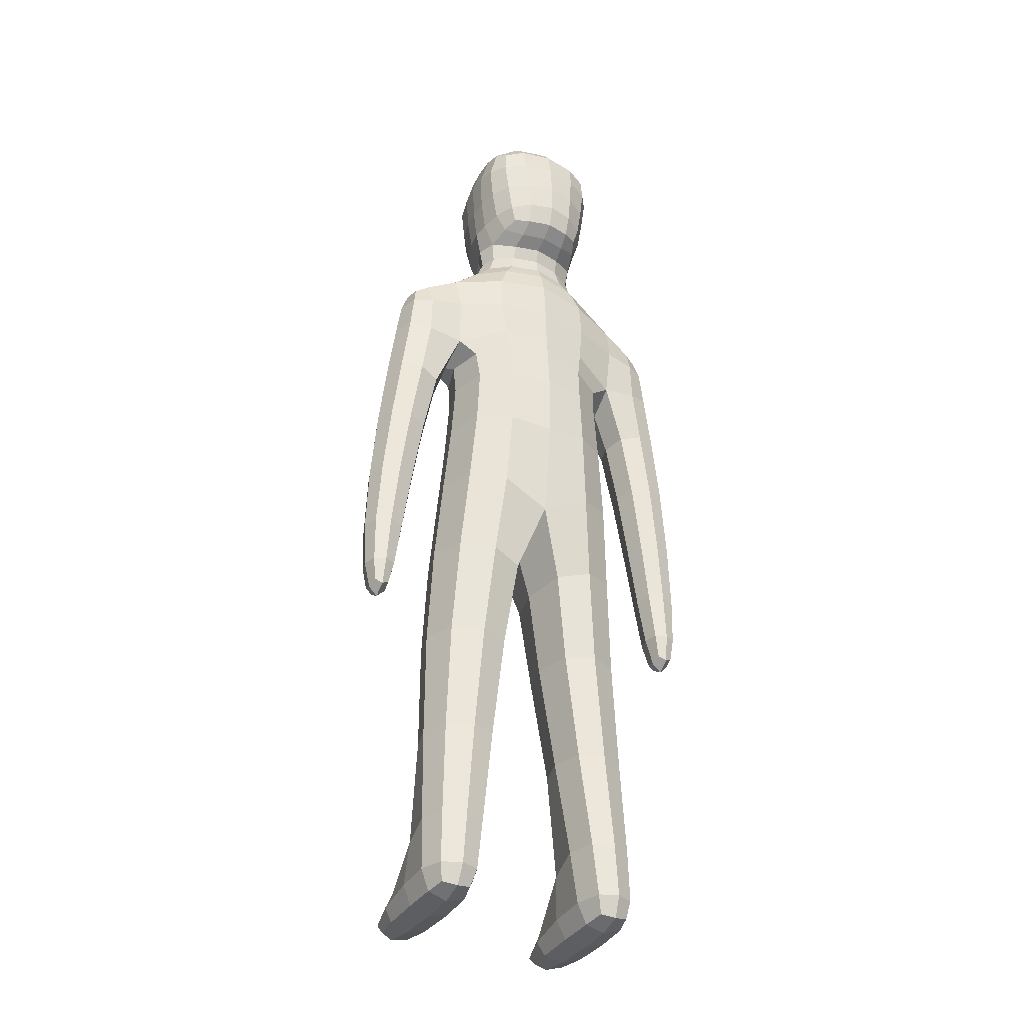
<metadata>
{"format":"obj","ext":"obj","renderer":"f3d","projection":"perspective","resolution":1024,"background":"white","views":[{"elev":-34.2,"azim":152.0,"up":"+Y"}]}
</metadata>
<code>
o Cube
v 0 0.8304 0.3517
v 0 -0.1512 0.4495
v -0 0.8304 -0.3809
v -0 -0.1512 -0.4495
v 0.6737 0.7523 0.1775
v 0.4895 -0.1342 0.2608
v 0.6737 0.7523 -0.1985
v 0.4895 -0.1342 -0.2608
v 0 -1.238 0.3995
v -0 -1.241 -0.3563
v 0.5563 -1.038 0.288
v 0.5534 -1.041 -0.2484
v 0.2508 -2.309 0.3283
v 0.241 -2.324 -0.191
v 0.6438 -2.278 0.2959
v 0.6304 -2.293 -0.1597
v 0.7196 -3.755 0.2121
v 0.6852 -3.689 -0.1937
v 0.3897 -3.762 0.2495
v 0.405 -3.695 -0.2142
v 0 0.2925 0.4135
v 0.6407 0.1719 -0.2134
v -0 0.2925 -0.4135
v 0.6407 0.1719 0.2134
v 1.024 0.2399 -0.1475
v 0.9724 0.6077 -0.1106
v 0.9724 0.6077 0.1106
v 1.024 0.2399 0.1475
v 1.011 -1.563 -0.1094
v 1.011 -1.563 0.1027
v 1.207 -1.562 -0.1094
v 1.207 -1.562 0.1027
v 1.084 -2.035 -0.08837
v 1.084 -2.035 0.05839
v 1.184 -2.036 -0.08837
v 1.184 -2.036 0.05839
v 1.135 -0.6206 -0.139
v 0.8816 -0.656 -0.139
v 0.8816 -0.656 0.139
v 1.135 -0.6206 0.139
v 0.711 -4.197 0.1938
v 0.6689 -4.159 -0.1754
v 0.4387 -4.202 0.2246
v 0.4754 -4.163 -0.1835
v 0.4811 -4.081 0.7258
v 0.6745 -4.077 0.6946
v 0.4844 -4.201 0.7258
v 0.6779 -4.197 0.6946
v -0 1.088 -0.2833
v 0.3667 1.047 -0.1667
v 0 1.087 0.1437
v 0.3673 1.048 0.03839
v -0 1.288 -0.2962
v 0.3428 1.313 -0.166
v 0 1.275 0.1613
v 0.3389 1.314 0.09148
v 0.4381 1.72 -0.1514
v -0 1.406 -0.4897
v 0.4311 1.717 0.1058
v -0 2.28 -0.2853
v 0.412 2.15 -0.2098
v 0 2.305 0.1082
v 0.3972 2.157 0.09553
v 0.2356 1.374 0.328
v 0 1.346 0.4011
v 0.3172 1.678 0.3671
v 0 1.68 0.4886
v 0.3314 2.067 0.3513
v 0 2.141 0.4286
v 0.2666 1.416 -0.4023
v -0 1.76 -0.5333
v 0.3302 1.734 -0.4132
v -0 2.15 -0.4823
v 0.3477 2.092 -0.4016
v -0.6737 0.7523 0.1775
v -0.4895 -0.1342 0.2608
v -0.6737 0.7523 -0.1985
v -0.4895 -0.1342 -0.2608
v -0.5563 -1.038 0.288
v -0.5534 -1.041 -0.2484
v -0.2508 -2.309 0.3283
v -0.241 -2.324 -0.191
v -0.6438 -2.278 0.2959
v -0.6304 -2.293 -0.1597
v -0.7196 -3.755 0.2121
v -0.6852 -3.689 -0.1937
v -0.3897 -3.762 0.2495
v -0.405 -3.695 -0.2142
v -0.6407 0.1719 -0.2134
v -0.6407 0.1719 0.2134
v -1.024 0.2399 -0.1475
v -0.9724 0.6077 -0.1106
v -0.9724 0.6077 0.1106
v -1.024 0.2399 0.1475
v -1.011 -1.563 -0.1094
v -1.011 -1.563 0.1027
v -1.207 -1.562 -0.1094
v -1.207 -1.562 0.1027
v -1.084 -2.035 -0.08837
v -1.084 -2.035 0.05839
v -1.184 -2.036 -0.08837
v -1.184 -2.036 0.05839
v -1.135 -0.6206 -0.139
v -0.8816 -0.656 -0.139
v -0.8816 -0.656 0.139
v -1.135 -0.6206 0.139
v -0.711 -4.197 0.1938
v -0.6689 -4.159 -0.1754
v -0.4387 -4.202 0.2246
v -0.4754 -4.163 -0.1835
v -0.4811 -4.081 0.7258
v -0.6745 -4.077 0.6946
v -0.4844 -4.201 0.7258
v -0.6779 -4.197 0.6946
v -0.3667 1.047 -0.1667
v -0.3673 1.048 0.03839
v -0.3428 1.313 -0.166
v -0.3389 1.314 0.09148
v -0.4381 1.72 -0.1514
v -0.4311 1.717 0.1058
v -0.412 2.15 -0.2098
v -0.3972 2.157 0.09553
v -0.2356 1.374 0.328
v -0.3172 1.678 0.3671
v -0.3314 2.067 0.3513
v -0.2666 1.416 -0.4023
v -0.3302 1.734 -0.4132
v -0.3477 2.092 -0.4016
v 0.563 -0.13 -0
v 0.2815 -0.1449 0.4084
v 0 0.09553 0.4315
v 0.6556 0.503 -0.2557
v -0 0.09553 -0.4315
v 0.511 0.08059 0.2343
v 0.3446 0.8014 -0.3284
v 0.1833 1.281 -0.2609
v 0.2815 -0.1449 -0.4084
v 0.7449 0.7939 -0.01374
v 0.3446 0.8014 0.3001
v 0.6348 -1.022 0.0198
v 0.3305 -1.094 0.4247
v 0.3268 -1.098 -0.3854
v 0 -1.477 0.03594
v 0 -0.5866 0.4543
v 0.5125 -0.5253 0.2743
v 0.5121 -0.5257 -0.2693
v -0 -0.5871 -0.4497
v 0.7104 -2.28 0.06799
v 0.4494 -2.29 0.4035
v 0.4335 -2.311 -0.2667
v 0.1725 -2.322 0.06878
v 0.1605 -1.711 -0.2411
v 0.1684 -1.702 0.3528
v 0.6026 -1.614 0.3095
v 0.594 -1.623 -0.1984
v 0.7491 -3.69 -0.0273
v 0.5505 -3.669 0.3178
v 0.5446 -3.694 -0.2676
v 0.3453 -3.699 -0.02167
v 0.6622 -3.047 -0.167
v 0.3296 -3.056 -0.1925
v 0.6782 -3.037 0.2234
v 0.3314 -3.047 0.2536
v 0 0.5656 0.3991
v 0.511 0.08059 -0.2343
v -0 0.5656 -0.4027
v 0.6556 0.503 0.2535
v 0.3221 0.2769 0.3588
v 0.6536 0.05348 -0
v 0.3221 0.2769 -0.3588
v 0.9953 0.4903 -0.1412
v 0.9881 0.6257 -0
v 0.9953 0.4903 0.1412
v 1.073 0.2523 -0
v 0.8856 0.6548 0.1447
v 0.8856 0.6548 -0.1469
v 0.881 0.2075 -0.211
v 0.881 0.2075 0.211
v 0.9742 -1.563 -0.003331
v 1.244 -1.562 -0.003331
v 1.109 -1.563 -0.1492
v 1.109 -1.563 0.1425
v 1.183 -1.118 -0.1229
v 0.7954 -0.2133 -0.152
v 0.7954 -0.2133 0.152
v 1.076 -0.1463 0.1463
v 1.076 -2.063 -0.01608
v 1.193 -2.064 -0.01608
v 1.135 -2.064 -0.1055
v 1.135 -2.064 0.07337
v 1.203 -1.881 -0.1045
v 1.054 -1.879 -0.1045
v 1.054 -1.879 0.0849
v 1.203 -1.881 0.0849
v 1.076 -0.1463 -0.1463
v 0.9531 -1.131 -0.1229
v 0.9531 -1.131 0.1221
v 1.183 -1.118 0.1221
v 1.183 -0.6139 -0
v 1.008 -0.6383 0.1911
v 0.8341 -0.6626 -0
v 1.008 -0.6383 -0.1911
v 0.7001 -4.184 -0.04781
v 0.5757 -4.239 0.2092
v 0.5725 -4.177 -0.2046
v 0.4457 -4.189 -0.04176
v 0.4439 -4.045 -0.2176
v 0.3789 -4.074 0.2328
v 0.7628 -4.066 0.1894
v 0.6912 -4.04 -0.2012
v 0.5781 -4.073 0.7501
v 0.5822 -4.213 0.7501
v 0.4633 -4.146 0.7689
v 0.697 -4.141 0.7312
v 0.7027 -4.005 0.4946
v 0.7057 -4.203 0.4911
v 0.4424 -4.011 0.5351
v 0.4514 -4.209 0.5305
v 0.2107 1.072 -0.2494
v 0.422 1.037 -0.06276
v 0.2113 1.072 0.114
v 0.4909 0.9242 0.0977
v 0 0.9875 0.2464
v -0 0.9875 -0.3333
v 0.4908 0.9241 -0.1823
v -0 1.337 -0.3918
v 0.3872 1.315 -0.03294
v 0.1794 1.274 0.1445
v 0.325 1.17 -0.1505
v 0.3263 1.173 0.03364
v -0 1.196 -0.2625
v 0 1.193 0.1113
v 0.3946 2.13 -0.3276
v 0.4437 1.722 -0.02267
v 0.2811 1.353 0.2329
v 0.3987 1.5 0.1021
v 0.3964 1.697 0.2422
v 0.405 1.501 -0.1467
v 0.2426 2.253 -0.2593
v -0 2.304 -0.1005
v 0.4095 2.162 -0.06431
v 0.2326 2.272 0.1022
v 0.4601 1.955 -0.1721
v 0.4484 1.955 0.09989
v 0.4086 1.723 -0.2883
v 0.375 2.123 0.2498
v 0.1375 1.349 0.3752
v 0.1765 1.677 0.4554
v 0.274 1.48 0.3517
v 0 1.475 0.4669
v 0.2077 2.118 0.4023
v 0.3442 1.906 0.3677
v 0 1.926 0.4844
v 0 1.303 0.2794
v 0 2.261 0.2963
v 0.1617 1.402 -0.4593
v -0 1.554 -0.532
v 0.1847 1.751 -0.5007
v 0.2996 1.531 -0.4131
v 0.2189 2.135 -0.4528
v 0.3568 1.951 -0.4079
v -0 1.977 -0.5186
v -0 2.241 -0.4102
v 0.3046 1.373 -0.3065
v -0.563 -0.13 0
v -0.2815 -0.1449 0.4084
v -0.6556 0.503 -0.2557
v -0.511 0.08059 0.2343
v -0.3446 0.8014 -0.3284
v -0.1833 1.281 -0.2609
v -0.2815 -0.1449 -0.4084
v -0.7449 0.7939 -0.01374
v -0.3446 0.8014 0.3001
v -0.6348 -1.022 0.0198
v -0.3305 -1.094 0.4247
v -0.3268 -1.098 -0.3854
v -0.5125 -0.5253 0.2743
v -0.5121 -0.5257 -0.2693
v -0.7104 -2.28 0.06799
v -0.4494 -2.29 0.4035
v -0.4335 -2.311 -0.2667
v -0.1725 -2.322 0.06878
v -0.1605 -1.711 -0.2411
v -0.1684 -1.702 0.3528
v -0.6026 -1.614 0.3095
v -0.594 -1.623 -0.1984
v -0.7491 -3.69 -0.0273
v -0.5505 -3.669 0.3178
v -0.5446 -3.694 -0.2676
v -0.3453 -3.699 -0.02167
v -0.6622 -3.047 -0.167
v -0.3296 -3.056 -0.1925
v -0.6782 -3.037 0.2234
v -0.3314 -3.047 0.2536
v -0.511 0.08059 -0.2343
v -0.6556 0.503 0.2535
v -0.3221 0.2769 0.3588
v -0.6536 0.05348 0
v -0.3221 0.2769 -0.3588
v -0.9953 0.4903 -0.1412
v -0.9881 0.6257 0
v -0.9953 0.4903 0.1412
v -1.073 0.2523 0
v -0.8856 0.6548 0.1447
v -0.8856 0.6548 -0.1469
v -0.881 0.2075 -0.211
v -0.881 0.2075 0.211
v -0.9742 -1.563 -0.003331
v -1.244 -1.562 -0.003331
v -1.109 -1.563 -0.1492
v -1.109 -1.563 0.1425
v -1.183 -1.118 -0.1229
v -0.7954 -0.2133 -0.152
v -0.7954 -0.2133 0.152
v -1.076 -0.1463 0.1463
v -1.076 -2.063 -0.01608
v -1.193 -2.064 -0.01608
v -1.135 -2.064 -0.1055
v -1.135 -2.064 0.07337
v -1.203 -1.881 -0.1045
v -1.054 -1.879 -0.1045
v -1.054 -1.879 0.0849
v -1.203 -1.881 0.0849
v -1.076 -0.1463 -0.1463
v -0.9531 -1.131 -0.1229
v -0.9531 -1.131 0.1221
v -1.183 -1.118 0.1221
v -1.183 -0.6139 0
v -1.008 -0.6383 0.1911
v -0.8341 -0.6626 0
v -1.008 -0.6383 -0.1911
v -0.7001 -4.184 -0.04781
v -0.5757 -4.239 0.2092
v -0.5725 -4.177 -0.2046
v -0.4457 -4.189 -0.04176
v -0.4439 -4.045 -0.2176
v -0.3789 -4.074 0.2328
v -0.7628 -4.066 0.1894
v -0.6912 -4.04 -0.2012
v -0.5781 -4.073 0.7501
v -0.5822 -4.213 0.7501
v -0.4633 -4.146 0.7689
v -0.697 -4.141 0.7312
v -0.7027 -4.005 0.4946
v -0.7057 -4.203 0.4911
v -0.4424 -4.011 0.5351
v -0.4514 -4.209 0.5305
v -0.2107 1.072 -0.2494
v -0.422 1.037 -0.06276
v -0.2113 1.072 0.114
v -0.4909 0.9242 0.0977
v -0.4908 0.9241 -0.1823
v -0.3872 1.315 -0.03294
v -0.1794 1.274 0.1445
v -0.325 1.17 -0.1505
v -0.3263 1.173 0.03364
v -0.3946 2.13 -0.3276
v -0.4437 1.722 -0.02267
v -0.2811 1.353 0.2329
v -0.3987 1.5 0.1021
v -0.3964 1.697 0.2422
v -0.405 1.501 -0.1467
v -0.2426 2.253 -0.2593
v -0.4095 2.162 -0.06431
v -0.2326 2.272 0.1022
v -0.4601 1.955 -0.1721
v -0.4484 1.955 0.09989
v -0.4086 1.723 -0.2883
v -0.375 2.123 0.2498
v -0.1375 1.349 0.3752
v -0.1765 1.677 0.4554
v -0.274 1.48 0.3517
v -0.2077 2.118 0.4023
v -0.3442 1.906 0.3677
v -0.1617 1.402 -0.4593
v -0.1847 1.751 -0.5007
v -0.2996 1.531 -0.4131
v -0.2189 2.135 -0.4528
v -0.3568 1.951 -0.4079
v -0.3046 1.373 -0.3065
v 0.2786 0.9631 0.2036
v 0.3482 0.5433 -0.3497
v 0.8972 0.7065 -0.001608
v 0.2955 -0.5598 0.42
v 0.3482 0.5433 0.3463
v 0.08922 -1.739 0.05718
v 0.2951 -0.5603 -0.4151
v 0.5887 -0.5127 0.002475
v 0.4944 -3.055 -0.2564
v 0.39 -1.651 0.4308
v 0.3786 -1.663 -0.3198
v 0.6775 -1.605 0.05553
v 0.3843 -4.052 -0.0418
v 0.7329 -3.038 0.02495
v 0.2674 -3.052 0.02764
v 0.506 -3.033 0.3191
v 0.2912 0.09273 0.3827
v 0.5827 0.06906 -0
v 0.2912 0.09273 -0.3827
v 1.035 0.4954 -0
v 1.068 -1.125 -0.1688
v 0.8724 0.4875 0.2076
v 0.8724 0.4875 -0.208
v 1.129 -1.882 -0.1402
v 0.91 -1.133 -0.000416
v 1.068 -1.125 0.168
v 1.226 -1.116 -0.000416
v 1.136 -2.123 -0.01838
v 1.026 -1.881 -0.009885
v 1.129 -1.882 0.1204
v 1.231 -1.884 -0.009885
v 1.126 -0.1342 -0
v 0.9385 -0.1785 0.2026
v 0.7476 -0.2335 -0
v 0.9385 -0.1785 -0.2026
v 0.5738 -4.226 -0.04726
v 0.7516 -4.111 0.4879
v 0.5675 -4.044 -0.2652
v 0.7519 -4.044 -0.04897
v 0.5815 -4.152 0.8338
v 0.5712 -3.967 0.5264
v 0.4006 -4.119 0.5422
v 0.5794 -4.238 0.5147
v 0.3741 1.167 -0.05443
v 0.2786 0.9631 -0.2898
v 0.5625 0.9127 -0.04234
v 0.4197 1.929 0.2435
v 0.1854 1.185 -0.2297
v 0.1864 1.185 0.09103
v 0.4612 1.961 -0.03931
v 0.2356 2.219 -0.3802
v 0.4161 1.501 -0.02045
v 0.2401 2.272 -0.08907
v 0.4351 1.951 -0.2989
v 0.1553 1.306 0.2612
v 0.1505 1.474 0.4348
v 0.1967 1.916 0.4525
v 0.2222 2.23 0.2783
v 0.3529 1.49 0.2336
v 0.1688 1.546 -0.4996
v 0.204 1.968 -0.487
v 0.1721 1.334 -0.3608
v 0.3719 1.513 -0.287
v -0.2786 0.9631 0.2036
v -0.3482 0.5433 -0.3497
v -0.8972 0.7065 -0.001608
v -0.2955 -0.5598 0.42
v -0.3482 0.5433 0.3463
v -0.08922 -1.739 0.05718
v -0.2951 -0.5603 -0.4151
v -0.5887 -0.5127 0.002475
v -0.4944 -3.055 -0.2564
v -0.39 -1.651 0.4308
v -0.3786 -1.663 -0.3198
v -0.6775 -1.605 0.05553
v -0.3843 -4.052 -0.0418
v -0.7329 -3.038 0.02495
v -0.2674 -3.052 0.02764
v -0.506 -3.033 0.3191
v -0.2912 0.09273 0.3827
v -0.5827 0.06906 0
v -0.2912 0.09273 -0.3827
v -1.035 0.4954 0
v -1.068 -1.125 -0.1688
v -0.8724 0.4875 0.2076
v -0.8724 0.4875 -0.208
v -1.129 -1.882 -0.1402
v -0.91 -1.133 -0.000416
v -1.068 -1.125 0.168
v -1.226 -1.116 -0.000416
v -1.136 -2.123 -0.01838
v -1.026 -1.881 -0.009885
v -1.129 -1.882 0.1204
v -1.231 -1.884 -0.009885
v -1.126 -0.1342 0
v -0.9385 -0.1785 0.2026
v -0.7476 -0.2335 0
v -0.9385 -0.1785 -0.2026
v -0.5738 -4.226 -0.04726
v -0.7516 -4.111 0.4879
v -0.5675 -4.044 -0.2652
v -0.7519 -4.044 -0.04897
v -0.5815 -4.152 0.8338
v -0.5712 -3.967 0.5264
v -0.4006 -4.119 0.5422
v -0.5794 -4.238 0.5147
v -0.3741 1.167 -0.05443
v -0.2786 0.9631 -0.2898
v -0.5625 0.9127 -0.04234
v -0.4197 1.929 0.2435
v -0.1854 1.185 -0.2297
v -0.1864 1.185 0.09103
v -0.4612 1.961 -0.03931
v -0.2356 2.219 -0.3802
v -0.4161 1.501 -0.02045
v -0.2401 2.272 -0.08907
v -0.4351 1.951 -0.2989
v -0.1553 1.306 0.2612
v -0.1505 1.474 0.4348
v -0.1967 1.916 0.4525
v -0.2222 2.23 0.2783
v -0.3529 1.49 0.2336
v -0.1688 1.546 -0.4996
v -0.204 1.968 -0.487
v -0.1721 1.334 -0.3608
v -0.3719 1.513 -0.287
f 1 139 381 223
f 139 5 222 381
f 381 222 52 221
f 223 381 221 51
f 23 166 382 170
f 166 3 135 382
f 382 135 7 132
f 170 382 132 22
f 7 138 383 176
f 138 5 175 383
f 383 175 27 172
f 176 383 172 26
f 6 130 384 145
f 130 2 144 384
f 384 144 9 141
f 145 384 141 11
f 24 167 385 168
f 167 5 139 385
f 385 139 1 164
f 168 385 164 21
f 9 143 386 153
f 143 10 152 386
f 386 152 14 151
f 153 386 151 13
f 4 137 387 147
f 137 8 146 387
f 387 146 12 142
f 147 387 142 10
f 8 129 388 146
f 129 6 145 388
f 388 145 11 140
f 146 388 140 12
f 14 150 389 161
f 150 16 160 389
f 389 160 18 158
f 161 389 158 20
f 11 141 390 154
f 141 9 153 390
f 390 153 13 149
f 154 390 149 15
f 10 142 391 152
f 142 12 155 391
f 391 155 16 150
f 152 391 150 14
f 12 140 392 155
f 140 11 154 392
f 392 154 15 148
f 155 392 148 16
f 19 159 393 208
f 159 20 207 393
f 393 207 44 206
f 208 393 206 43
f 16 148 394 160
f 148 15 162 394
f 394 162 17 156
f 160 394 156 18
f 13 151 395 163
f 151 14 161 395
f 395 161 20 159
f 163 395 159 19
f 15 149 396 162
f 149 13 163 396
f 396 163 19 157
f 162 396 157 17
f 6 134 397 130
f 134 24 168 397
f 397 168 21 131
f 130 397 131 2
f 8 165 398 129
f 165 22 169 398
f 398 169 24 134
f 129 398 134 6
f 4 133 399 137
f 133 23 170 399
f 399 170 22 165
f 137 399 165 8
f 25 171 400 174
f 171 26 172 400
f 400 172 27 173
f 174 400 173 28
f 38 202 401 196
f 202 37 183 401
f 401 183 31 181
f 196 401 181 29
f 5 167 402 175
f 167 24 178 402
f 402 178 28 173
f 175 402 173 27
f 22 132 403 177
f 132 7 176 403
f 403 176 26 171
f 177 403 171 25
f 29 181 404 192
f 181 31 191 404
f 404 191 35 189
f 192 404 189 33
f 39 201 405 197
f 201 38 196 405
f 405 196 29 179
f 197 405 179 30
f 40 200 406 198
f 200 39 197 406
f 406 197 30 182
f 198 406 182 32
f 37 199 407 183
f 199 40 198 407
f 407 198 32 180
f 183 407 180 31
f 34 187 408 190
f 187 33 189 408
f 408 189 35 188
f 190 408 188 36
f 30 179 409 193
f 179 29 192 409
f 409 192 33 187
f 193 409 187 34
f 32 182 410 194
f 182 30 193 410
f 410 193 34 190
f 194 410 190 36
f 31 180 411 191
f 180 32 194 411
f 411 194 36 188
f 191 411 188 35
f 25 174 412 195
f 174 28 186 412
f 412 186 40 199
f 195 412 199 37
f 28 178 413 186
f 178 24 185 413
f 413 185 39 200
f 186 413 200 40
f 24 169 414 185
f 169 22 184 414
f 414 184 38 201
f 185 414 201 39
f 22 177 415 184
f 177 25 195 415
f 415 195 37 202
f 184 415 202 38
f 41 204 416 203
f 204 43 206 416
f 416 206 44 205
f 203 416 205 42
f 41 209 417 216
f 209 17 215 417
f 417 215 46 214
f 216 417 214 48
f 20 158 418 207
f 158 18 210 418
f 418 210 42 205
f 207 418 205 44
f 18 156 419 210
f 156 17 209 419
f 419 209 41 203
f 210 419 203 42
f 46 211 420 214
f 211 45 213 420
f 420 213 47 212
f 214 420 212 48
f 17 157 421 215
f 157 19 217 421
f 421 217 45 211
f 215 421 211 46
f 19 208 422 217
f 208 43 218 422
f 422 218 47 213
f 217 422 213 45
f 43 204 423 218
f 204 41 216 423
f 423 216 48 212
f 218 423 212 47
f 52 220 424 230
f 220 50 229 424
f 424 229 54 227
f 230 424 227 56
f 7 135 425 225
f 135 3 224 425
f 425 224 49 219
f 225 425 219 50
f 5 138 426 222
f 138 7 225 426
f 426 225 50 220
f 222 426 220 52
f 59 244 427 237
f 244 63 246 427
f 427 246 68 252
f 237 427 252 66
f 50 219 428 229
f 219 49 231 428
f 428 231 53 136
f 229 428 136 54
f 51 221 429 232
f 221 52 230 429
f 429 230 56 228
f 232 429 228 55
f 59 234 430 244
f 234 57 243 430
f 430 243 61 241
f 244 430 241 63
f 60 239 431 263
f 239 61 233 431
f 431 233 74 260
f 263 431 260 73
f 56 227 432 236
f 227 54 238 432
f 432 238 57 234
f 236 432 234 59
f 62 242 433 240
f 242 63 241 433
f 433 241 61 239
f 240 433 239 60
f 61 243 434 233
f 243 57 245 434
f 434 245 72 261
f 233 434 261 74
f 55 228 435 254
f 228 56 235 435
f 435 235 64 247
f 254 435 247 65
f 65 247 436 250
f 247 64 249 436
f 436 249 66 248
f 250 436 248 67
f 67 248 437 253
f 248 66 252 437
f 437 252 68 251
f 253 437 251 69
f 63 242 438 246
f 242 62 255 438
f 438 255 69 251
f 246 438 251 68
f 56 236 439 235
f 236 59 237 439
f 439 237 66 249
f 235 439 249 64
f 70 256 440 259
f 256 58 257 440
f 440 257 71 258
f 259 440 258 72
f 72 258 441 261
f 258 71 262 441
f 441 262 73 260
f 261 441 260 74
f 54 136 442 264
f 136 53 226 442
f 442 226 58 256
f 264 442 256 70
f 57 238 443 245
f 238 54 264 443
f 443 264 70 259
f 245 443 259 72
f 1 223 444 273
f 223 51 350 444
f 444 350 116 351
f 273 444 351 75
f 23 299 445 166
f 299 89 267 445
f 445 267 77 269
f 166 445 269 3
f 77 305 446 272
f 305 92 301 446
f 446 301 93 304
f 272 446 304 75
f 76 277 447 266
f 277 79 275 447
f 447 275 9 144
f 266 447 144 2
f 90 297 448 296
f 297 21 164 448
f 448 164 1 273
f 296 448 273 75
f 9 284 449 143
f 284 81 282 449
f 449 282 82 283
f 143 449 283 10
f 4 147 450 271
f 147 10 276 450
f 450 276 80 278
f 271 450 278 78
f 78 278 451 265
f 278 80 274 451
f 451 274 79 277
f 265 451 277 76
f 82 292 452 281
f 292 88 289 452
f 452 289 86 291
f 281 452 291 84
f 79 285 453 275
f 285 83 280 453
f 453 280 81 284
f 275 453 284 9
f 10 283 454 276
f 283 82 281 454
f 454 281 84 286
f 276 454 286 80
f 80 286 455 274
f 286 84 279 455
f 455 279 83 285
f 274 455 285 79
f 87 337 456 290
f 337 109 335 456
f 456 335 110 336
f 290 456 336 88
f 84 291 457 279
f 291 86 287 457
f 457 287 85 293
f 279 457 293 83
f 81 294 458 282
f 294 87 290 458
f 458 290 88 292
f 282 458 292 82
f 83 293 459 280
f 293 85 288 459
f 459 288 87 294
f 280 459 294 81
f 76 266 460 268
f 266 2 131 460
f 460 131 21 297
f 268 460 297 90
f 78 265 461 295
f 265 76 268 461
f 461 268 90 298
f 295 461 298 89
f 4 271 462 133
f 271 78 295 462
f 462 295 89 299
f 133 462 299 23
f 91 303 463 300
f 303 94 302 463
f 463 302 93 301
f 300 463 301 92
f 104 325 464 331
f 325 95 310 464
f 464 310 97 312
f 331 464 312 103
f 75 304 465 296
f 304 93 302 465
f 465 302 94 307
f 296 465 307 90
f 89 306 466 267
f 306 91 300 466
f 466 300 92 305
f 267 466 305 77
f 95 321 467 310
f 321 99 318 467
f 467 318 101 320
f 310 467 320 97
f 105 326 468 330
f 326 96 308 468
f 468 308 95 325
f 330 468 325 104
f 106 327 469 329
f 327 98 311 469
f 469 311 96 326
f 329 469 326 105
f 103 312 470 328
f 312 97 309 470
f 470 309 98 327
f 328 470 327 106
f 100 319 471 316
f 319 102 317 471
f 471 317 101 318
f 316 471 318 99
f 96 322 472 308
f 322 100 316 472
f 472 316 99 321
f 308 472 321 95
f 98 323 473 311
f 323 102 319 473
f 473 319 100 322
f 311 473 322 96
f 97 320 474 309
f 320 101 317 474
f 474 317 102 323
f 309 474 323 98
f 91 324 475 303
f 324 103 328 475
f 475 328 106 315
f 303 475 315 94
f 94 315 476 307
f 315 106 329 476
f 476 329 105 314
f 307 476 314 90
f 90 314 477 298
f 314 105 330 477
f 477 330 104 313
f 298 477 313 89
f 89 313 478 306
f 313 104 331 478
f 478 331 103 324
f 306 478 324 91
f 107 332 479 333
f 332 108 334 479
f 479 334 110 335
f 333 479 335 109
f 107 345 480 338
f 345 114 343 480
f 480 343 112 344
f 338 480 344 85
f 88 336 481 289
f 336 110 334 481
f 481 334 108 339
f 289 481 339 86
f 86 339 482 287
f 339 108 332 482
f 482 332 107 338
f 287 482 338 85
f 112 343 483 340
f 343 114 341 483
f 483 341 113 342
f 340 483 342 111
f 85 344 484 288
f 344 112 340 484
f 484 340 111 346
f 288 484 346 87
f 87 346 485 337
f 346 111 342 485
f 485 342 113 347
f 337 485 347 109
f 109 347 486 333
f 347 113 341 486
f 486 341 114 345
f 333 486 345 107
f 116 356 487 349
f 356 118 353 487
f 487 353 117 355
f 349 487 355 115
f 77 352 488 269
f 352 115 348 488
f 488 348 49 224
f 269 488 224 3
f 75 351 489 272
f 351 116 349 489
f 489 349 115 352
f 272 489 352 77
f 120 361 490 367
f 361 124 374 490
f 490 374 125 369
f 367 490 369 122
f 115 355 491 348
f 355 117 270 491
f 491 270 53 231
f 348 491 231 49
f 51 232 492 350
f 232 55 354 492
f 492 354 118 356
f 350 492 356 116
f 120 367 493 358
f 367 122 364 493
f 493 364 121 366
f 358 493 366 119
f 60 263 494 363
f 263 73 378 494
f 494 378 128 357
f 363 494 357 121
f 118 360 495 353
f 360 120 358 495
f 495 358 119 362
f 353 495 362 117
f 62 240 496 365
f 240 60 363 496
f 496 363 121 364
f 365 496 364 122
f 121 357 497 366
f 357 128 379 497
f 497 379 127 368
f 366 497 368 119
f 55 254 498 354
f 254 65 370 498
f 498 370 123 359
f 354 498 359 118
f 65 250 499 370
f 250 67 371 499
f 499 371 124 372
f 370 499 372 123
f 67 253 500 371
f 253 69 373 500
f 500 373 125 374
f 371 500 374 124
f 122 369 501 365
f 369 125 373 501
f 501 373 69 255
f 365 501 255 62
f 118 359 502 360
f 359 123 372 502
f 502 372 124 361
f 360 502 361 120
f 126 377 503 375
f 377 127 376 503
f 503 376 71 257
f 375 503 257 58
f 127 379 504 376
f 379 128 378 504
f 504 378 73 262
f 376 504 262 71
f 117 380 505 270
f 380 126 375 505
f 505 375 58 226
f 270 505 226 53
f 119 368 506 362
f 368 127 377 506
f 506 377 126 380
f 362 506 380 117

</code>
